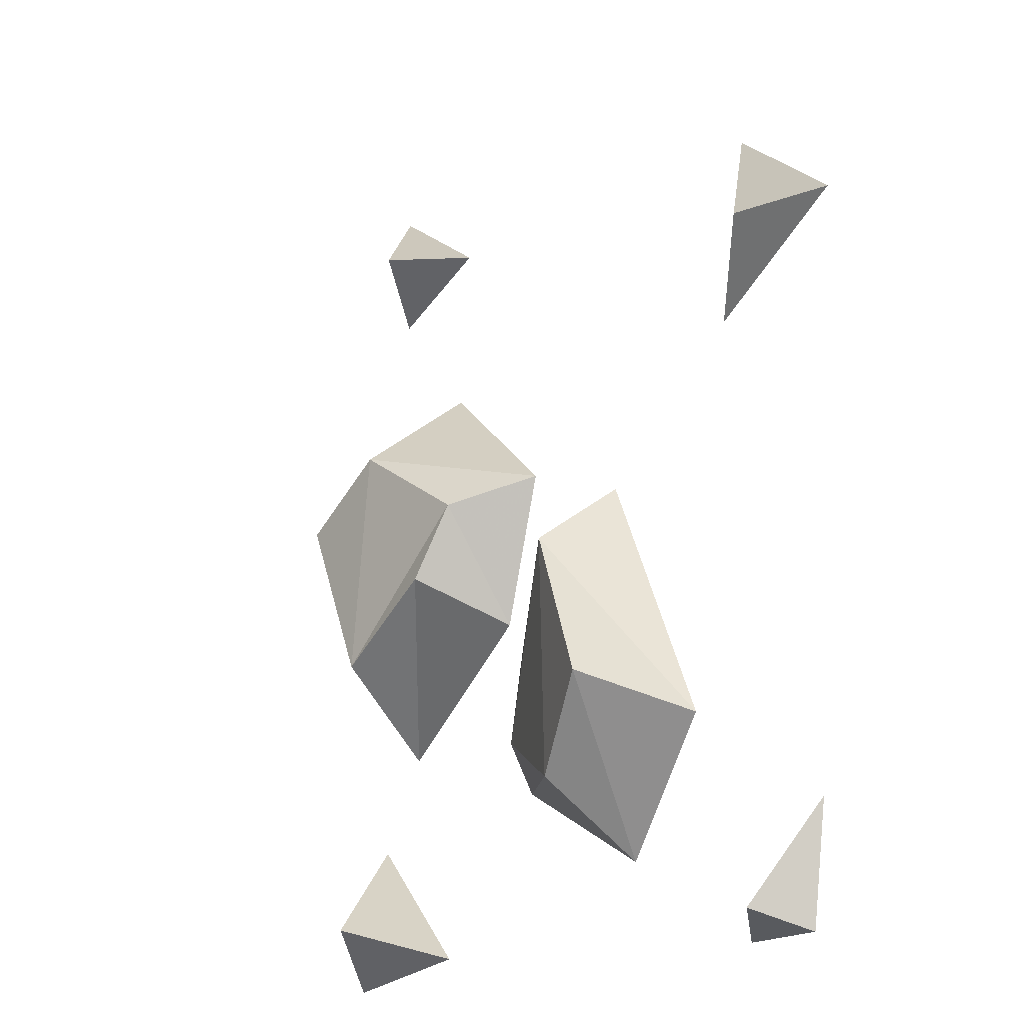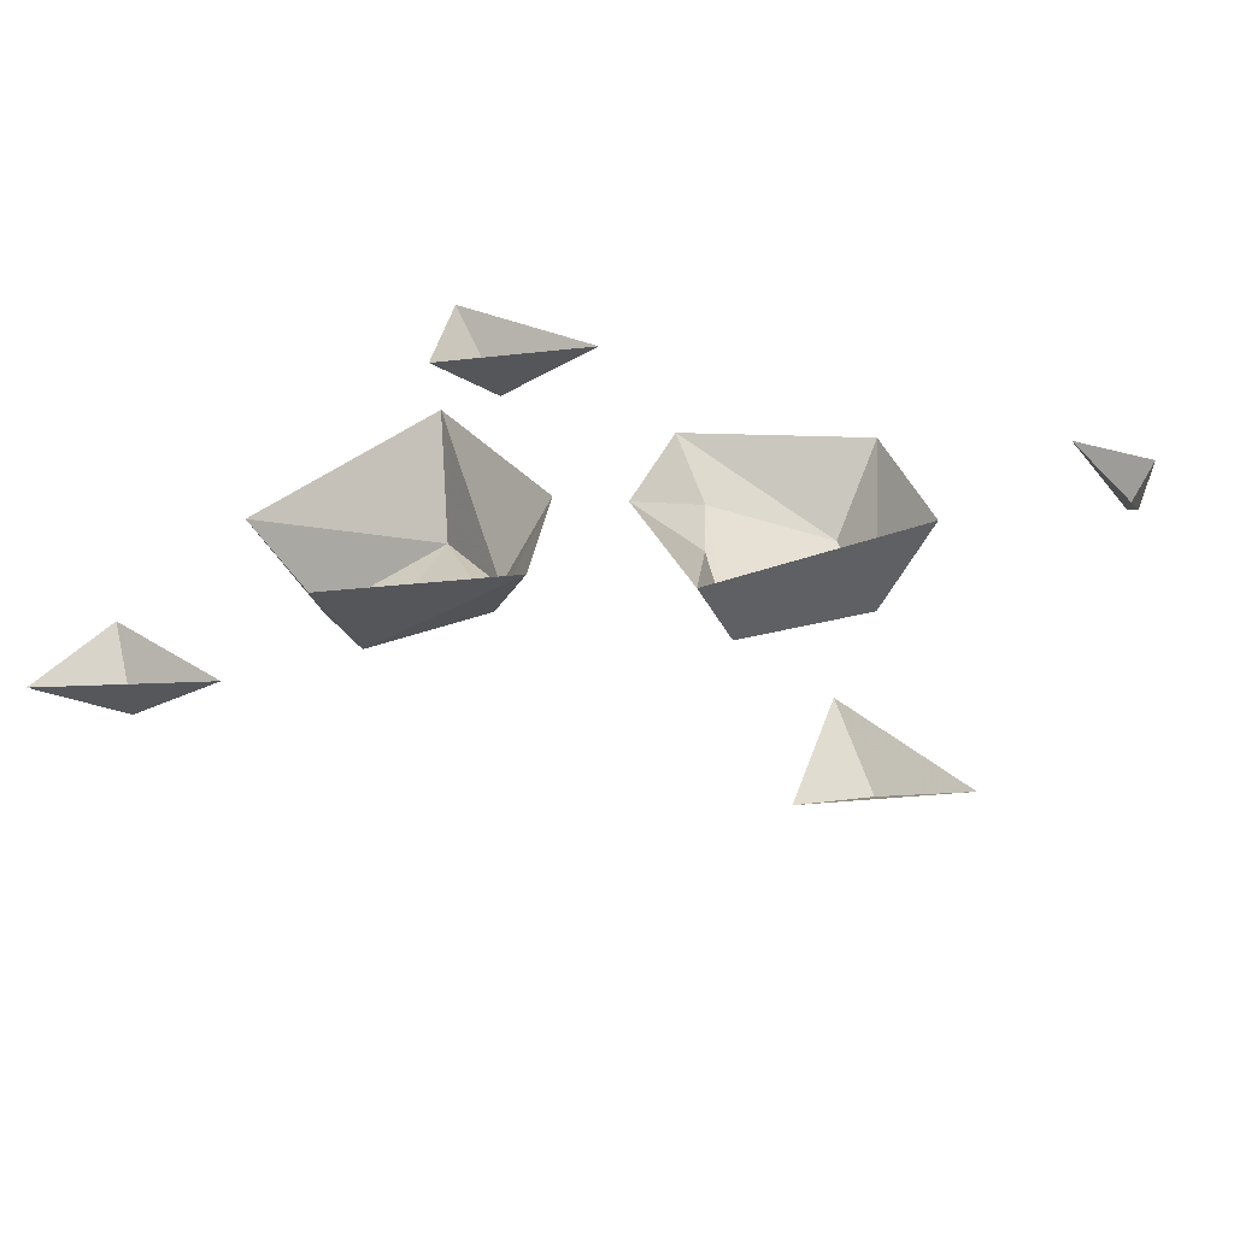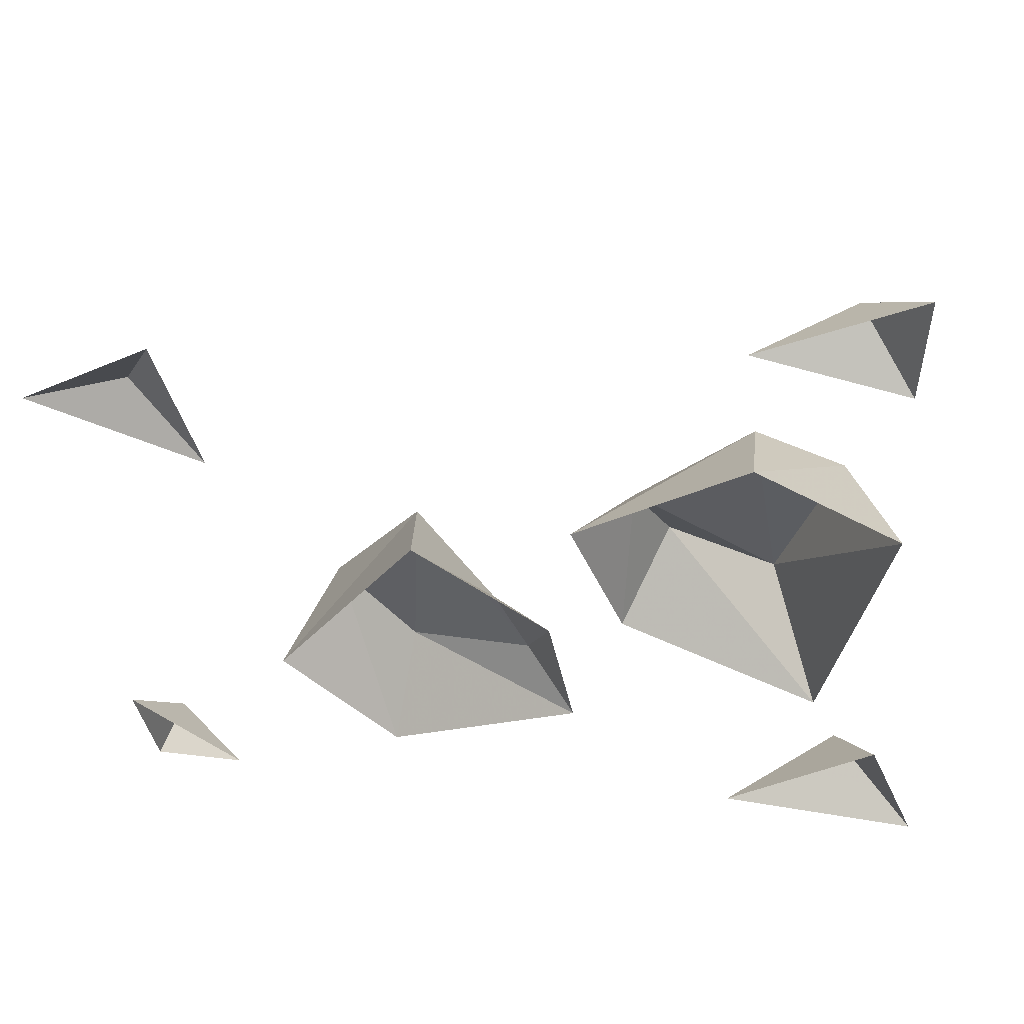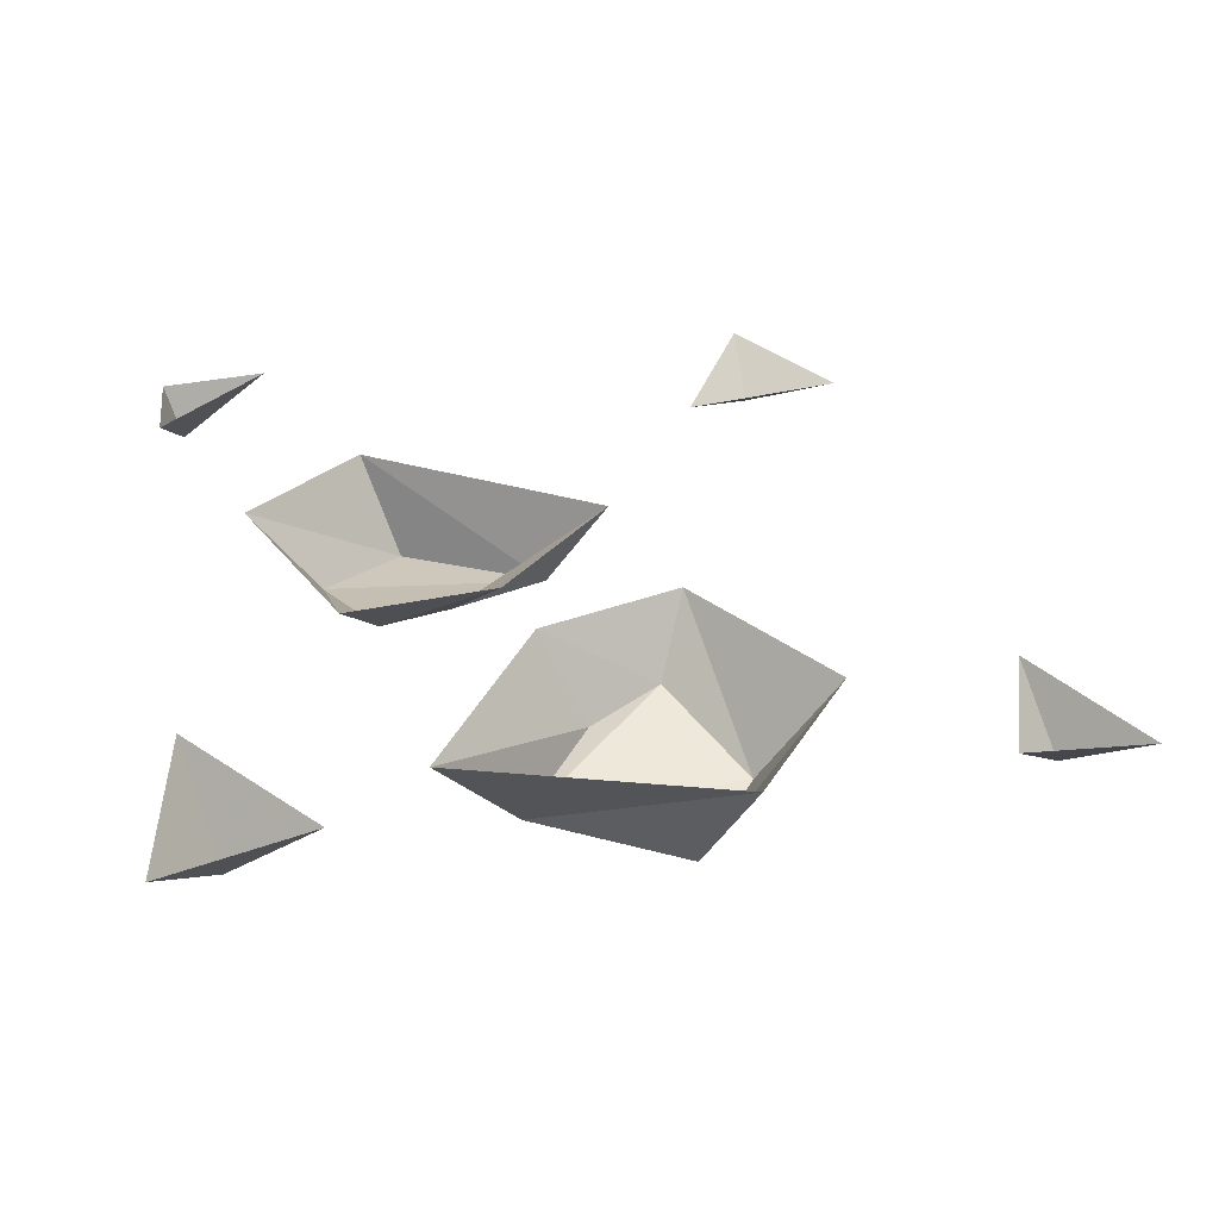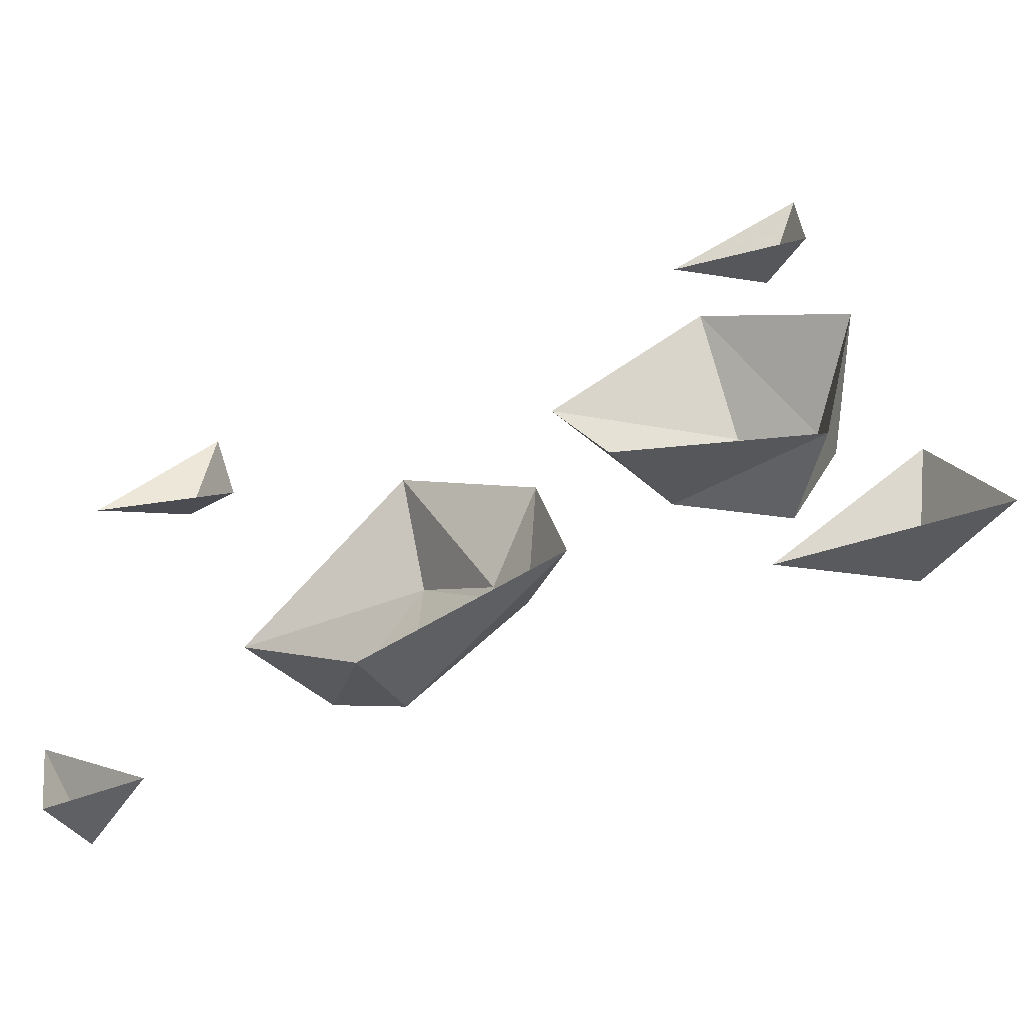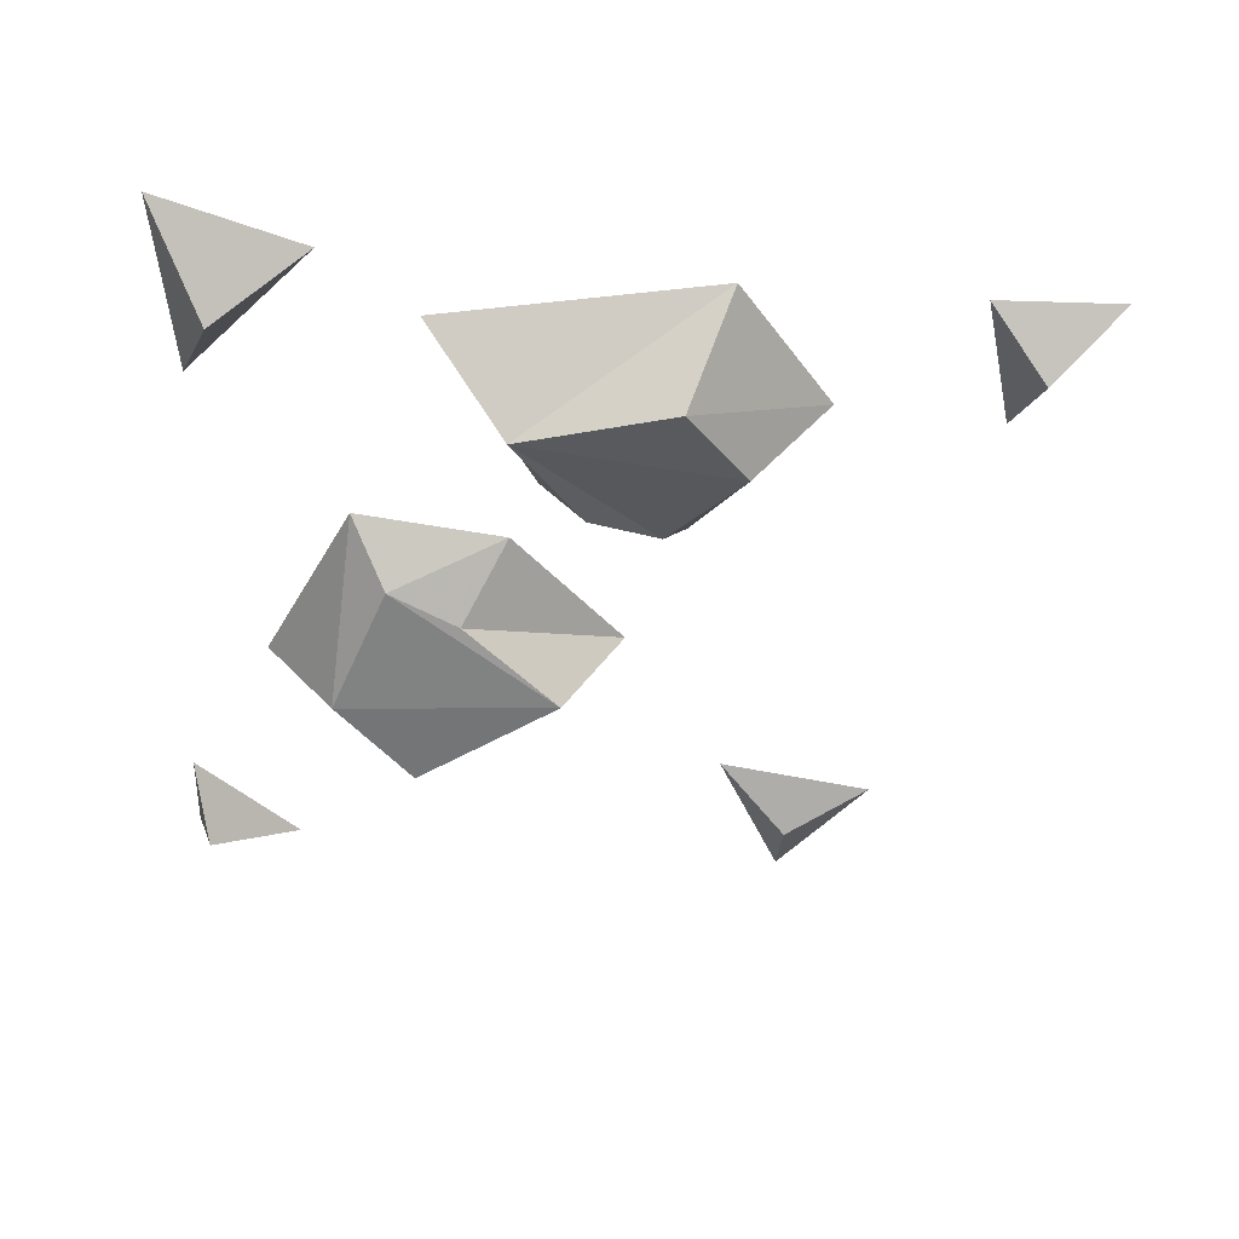
<metadata>
{"format":"obj","ext":"obj","renderer":"f3d","projection":"perspective","resolution":1024,"background":"white","views":[{"elev":-16.2,"azim":60.7,"up":"+Z"},{"elev":31.7,"azim":28.5,"up":"+Y"},{"elev":54.6,"azim":-172.8,"up":"+Z"},{"elev":34.0,"azim":-96.3,"up":"+Y"},{"elev":-65.4,"azim":-160.9,"up":"+Z"},{"elev":-44.4,"azim":-92.1,"up":"+Y"}]}
</metadata>
<code>
v 0.3281 -0.04688 -0.3594
v 0.3594 0 -0.2812
v 0.2656 0 -0.375
v 0.3438 0 -0.375
v 0.3125 -0.03125 0.1719
v 0.25 0 0.1094
v 0.3906 0 0.1719
v 0.2812 0 0.25
v -0.2969 -0.0625 -0.3125
v -0.3281 0 -0.2344
v -0.375 0 -0.3594
v -0.2031 0 -0.3438
v -0.25 -0.04688 0.3281
v -0.1719 0 0.3125
v -0.2969 0 0.3906
v -0.2969 0 0.2812
v -0.2188 -0.09375 -0.08594
v -0.2656 -0.1094 0.04688
v -0.3125 -0.007812 0.08594
v -0.2656 0 -0.1562
v -0.125 -0.07812 -0.02344
v -0.09375 -0.0625 0.03906
v -0.1875 -0.09375 0.1016
v -0.1875 0 0.1719
v -0.09375 0 -0.0625
v -0.04688 0 0.0625
v 0.09375 -0.07812 -0.03906
v 0.1719 -0.09375 -0.1641
v 0.2109 -0.007812 -0.1953
v 0.08594 0 0.01562
v 0.02344 -0.05469 -0.125
v -0.007812 -0.04688 -0.1875
v 0.1016 -0.07812 -0.2344
v 0.1094 0 -0.2969
v -0.03125 0 -0.08594
v -0.05469 0 -0.2188
f 1 2 3
f 1 3 4
f 1 4 2
f 5 6 7
f 5 7 8
f 5 8 6
f 13 14 15
f 13 15 16
f 13 16 14
f 9 10 11
f 9 11 12
f 9 12 10
f 17 18 19
f 17 19 20
f 17 20 21
f 17 21 22
f 17 22 23
f 17 23 18
f 18 23 24
f 18 24 19
f 21 20 25
f 21 25 22
f 22 25 26
f 22 26 23
f 23 26 24
f 27 28 29
f 27 29 30
f 27 30 31
f 27 31 32
f 27 32 33
f 27 33 28
f 28 33 34
f 28 34 29
f 31 30 35
f 31 35 32
f 32 35 36
f 32 36 33
f 33 36 34

</code>
